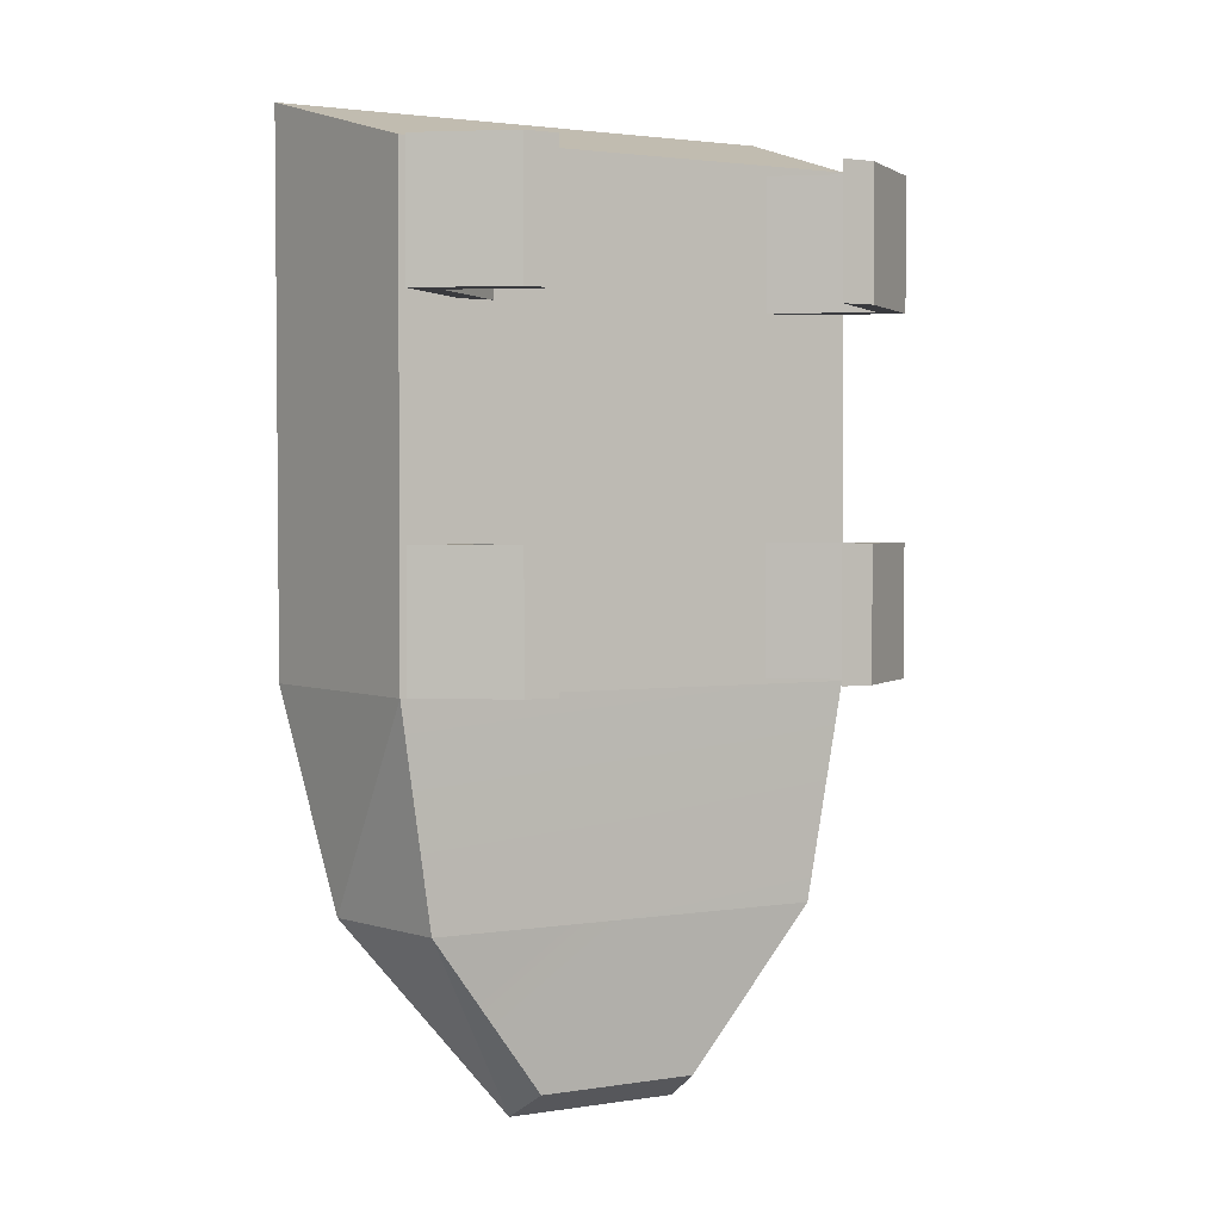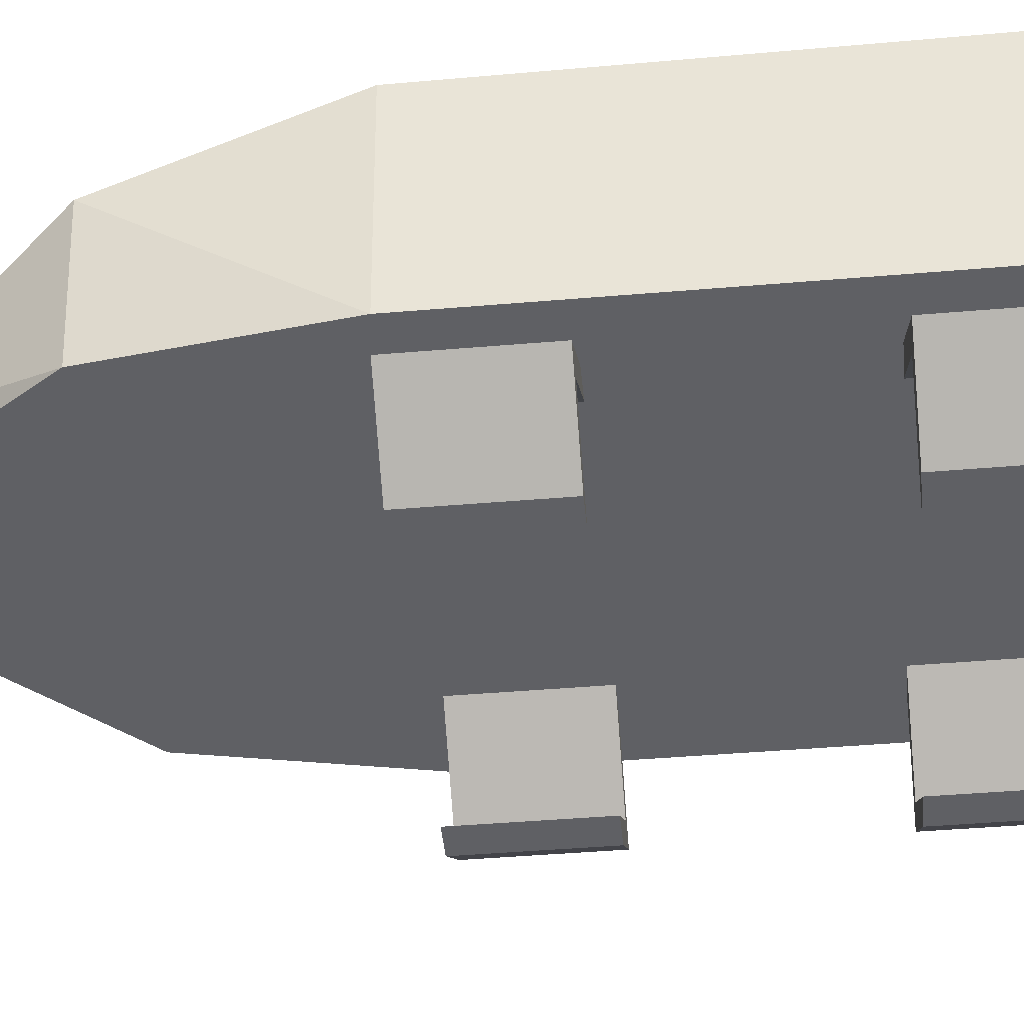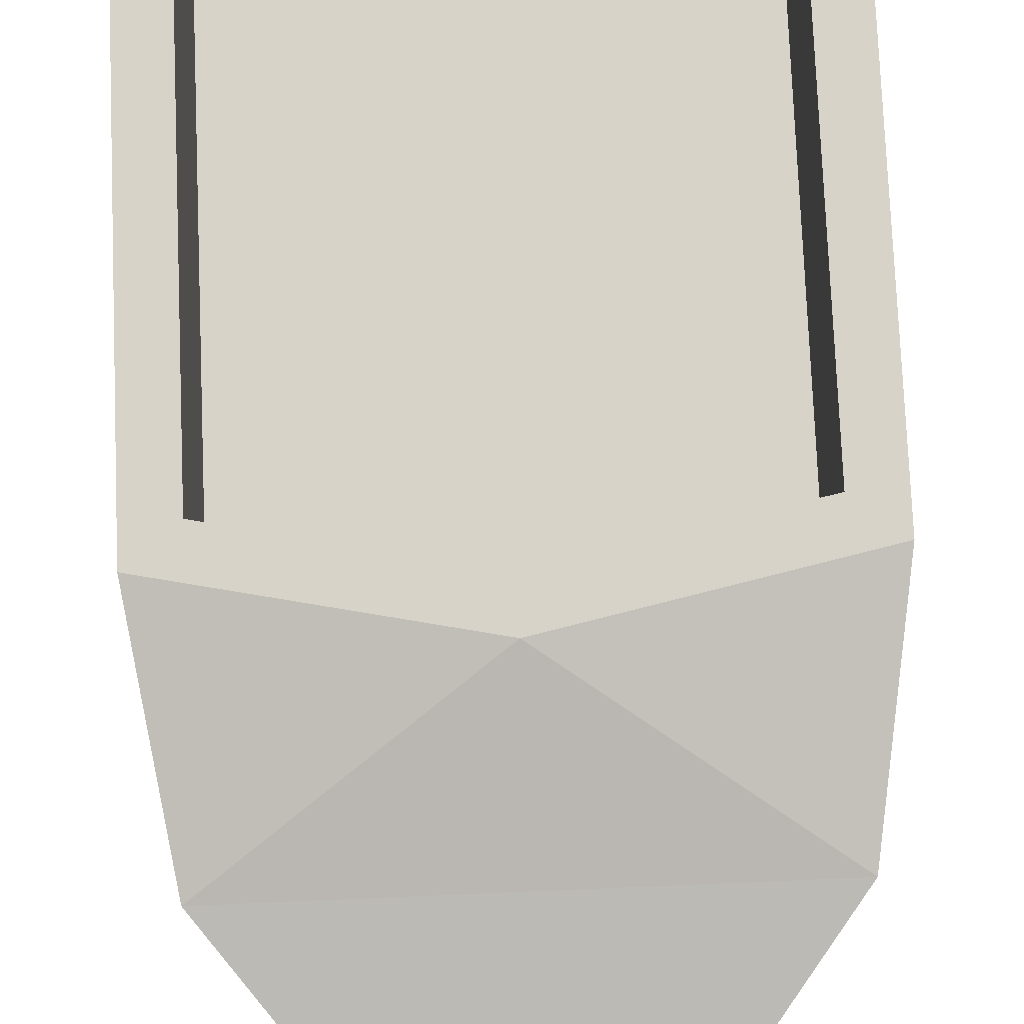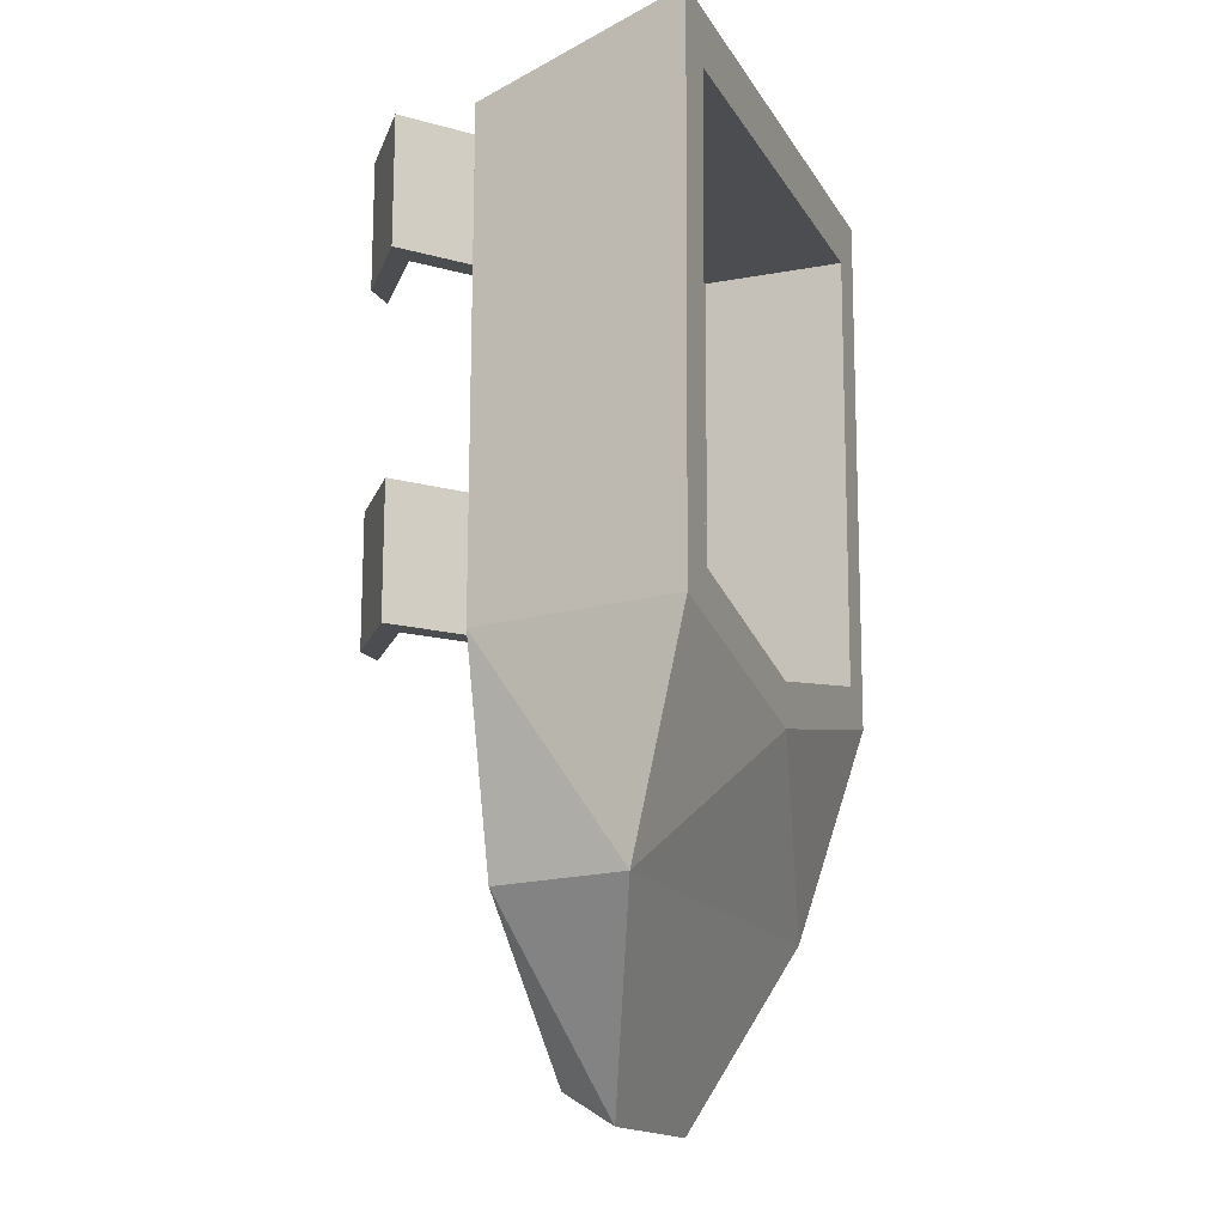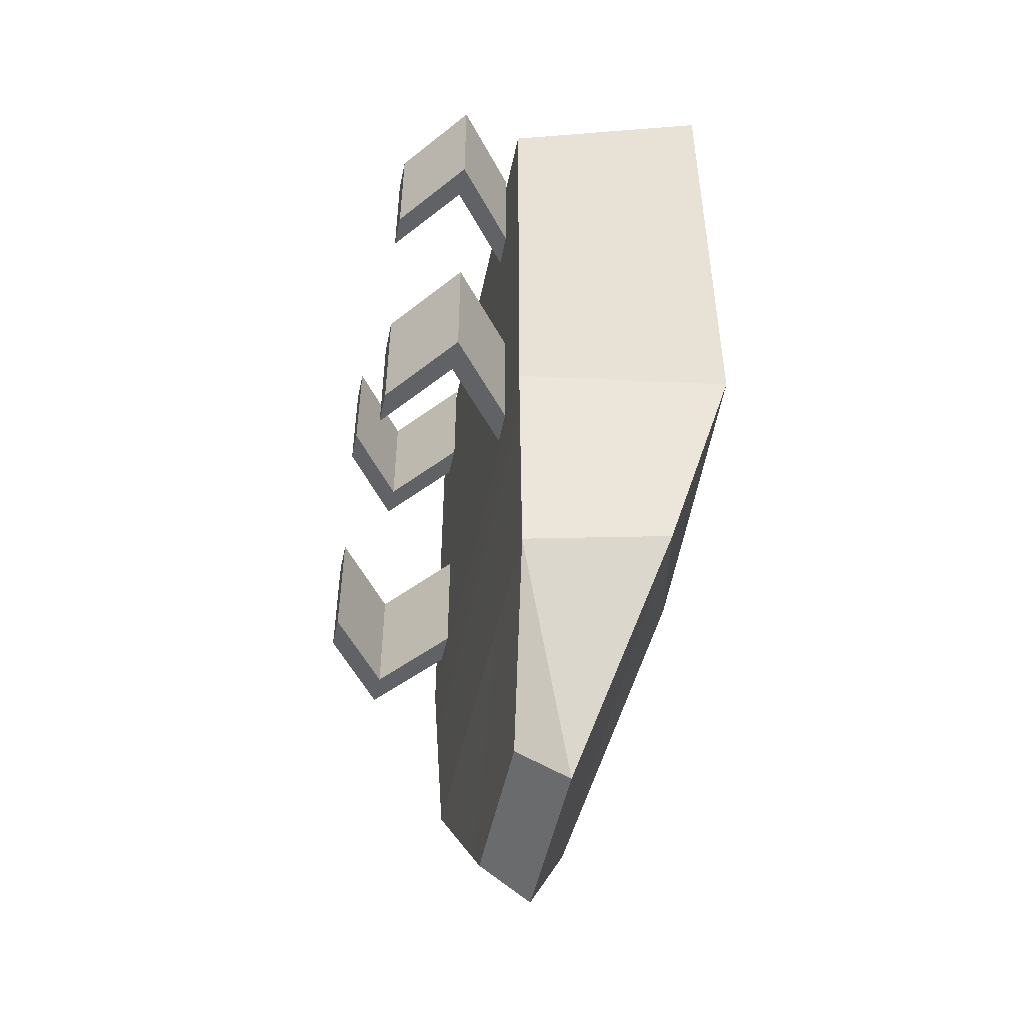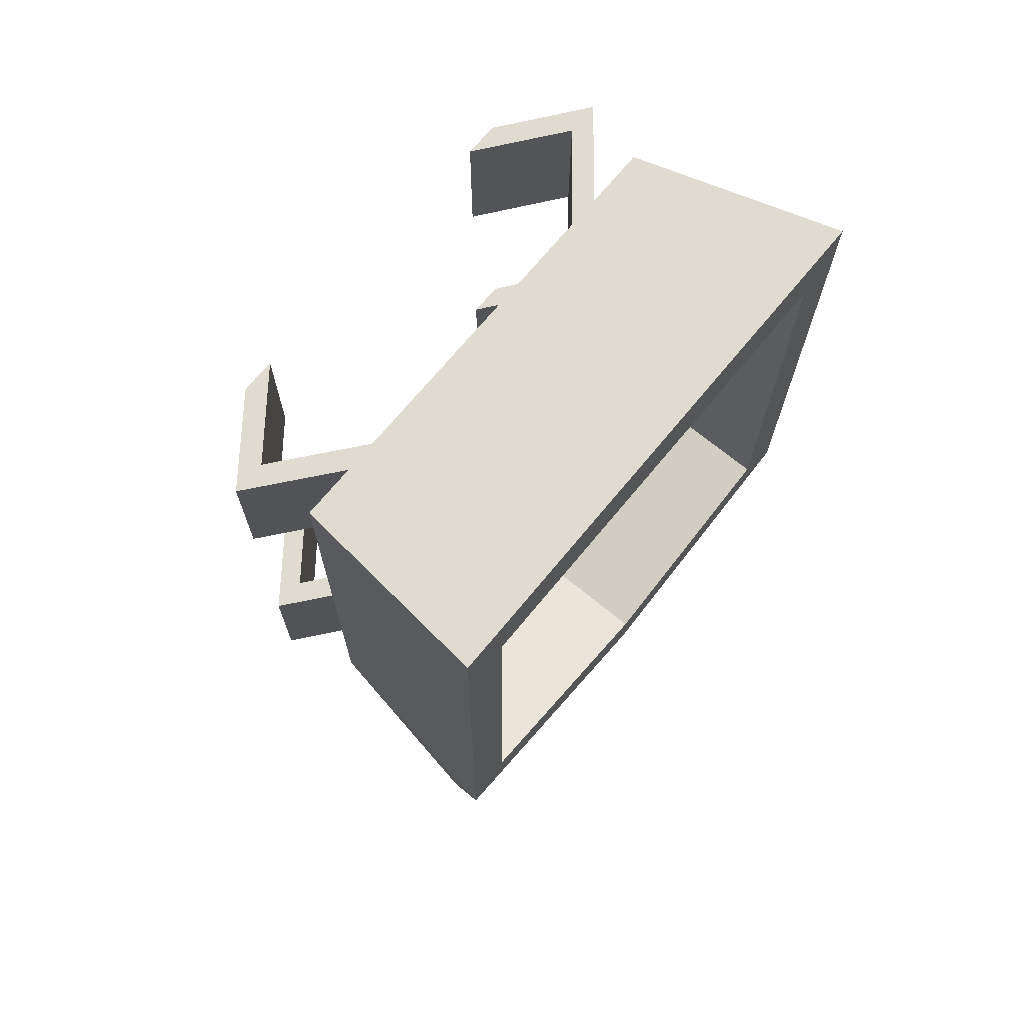
<metadata>
{"format":"obj","ext":"obj","renderer":"f3d","projection":"perspective","resolution":1024,"background":"white","views":[{"elev":2.2,"azim":-29.1,"up":"+Z"},{"elev":-45.3,"azim":-84.4,"up":"+Y"},{"elev":76.7,"azim":177.6,"up":"+Y"},{"elev":-15.8,"azim":111.1,"up":"+Z"},{"elev":-50.5,"azim":78.1,"up":"+Z"},{"elev":69.9,"azim":129.4,"up":"+Z"}]}
</metadata>
<code>
o Cube
v 0.6808 0.7195 -0.7649
v 0.6808 0.7281 0.6339
v 0.5998 0.1844 0.4876
v -0.6808 0.7281 0.6339
v -0.5998 0.1844 0.4876
v -0.6808 0.7195 -0.7649
v 0.5998 0.1844 -0.7695
v -0 0.7195 -0.908
v -0.567 0.7201 -0.6761
v 0.5979 0.5603 -1.32
v 0.5149 0.2081 -1.32
v -0.2273 0.3852 -1.807
v 0.2273 0.3852 -1.807
v 0.209 0.2525 -1.728
v -0.5979 0.5603 -1.32
v -0.5149 0.2025 -1.32
v -0.5998 0.1844 -0.7695
v -0.209 0.2525 -1.728
v -0 0.7201 -0.7953
v 0.567 0.7201 -0.6761
v -0.567 0.7272 0.4887
v 0.567 0.7272 0.4887
v -0.567 0.3448 0.4887
v -0.567 0.3376 -0.6761
v -0 0.3376 -0.7953
v 0.567 0.3376 -0.6761
v 0.567 0.3448 0.4887
v -0.5741 0.01172 -0.7553
v -0.3687 0.1778 -0.7553
v -0.3687 0.1778 -0.4238
v -0.3687 -0.145 -0.7553
v -0.3687 -0.145 -0.4238
v -0.6607 0.01042 -0.7553
v -0.6607 0.01042 -0.4238
v -0.4552 0.1765 -0.4238
v -0.4552 -0.145 -0.7553
v -0.4552 -0.145 -0.4238
v -0.5741 0.01172 -0.4238
v -0.4552 0.1765 -0.7553
v -0.5741 0.01172 0.1302
v -0.3687 0.1778 0.1302
v -0.3687 0.1778 0.4617
v -0.3687 -0.145 0.1302
v -0.5741 0.01172 0.4617
v -0.6607 0.01042 0.1302
v -0.6607 0.01042 0.4617
v -0.4552 0.1765 0.4617
v -0.4552 -0.145 0.1302
v -0.4552 -0.145 0.4617
v -0.3687 -0.145 0.4617
v -0.4552 0.1765 0.1302
v 0.5752 0.01172 -0.7553
v 0.3697 0.1778 -0.4238
v 0.3697 0.1778 -0.7553
v 0.3697 -0.145 -0.7553
v 0.3697 -0.145 -0.4238
v 0.6617 0.01042 -0.7553
v 0.4562 0.1765 -0.4238
v 0.6617 0.01042 -0.4238
v 0.4562 -0.145 -0.7553
v 0.4562 -0.145 -0.4238
v 0.5752 0.01172 -0.4238
v 0.4562 0.1765 -0.7553
v 0.5752 0.01172 0.1302
v 0.3697 0.1778 0.4617
v 0.3697 0.1778 0.1302
v 0.3697 -0.145 0.1302
v 0.5752 0.01172 0.4617
v 0.6617 0.01042 0.1302
v 0.4562 0.1765 0.4617
v 0.6617 0.01042 0.4617
v 0.4562 -0.145 0.1302
v 0.4562 -0.145 0.4617
v 0.3697 -0.145 0.4617
v 0.4562 0.1765 0.1302
f 1 2 3
f 2 4 5
f 4 6 5
f 7 3 5
f 8 6 9
f 10 7 11
f 12 13 14
f 15 16 17
f 14 13 11
f 16 15 12
f 15 6 8
f 12 15 10
f 11 7 16
f 14 11 18
f 19 20 8
f 21 9 6
f 22 1 20
f 22 21 4
f 23 24 9
f 25 26 20
f 26 27 20
f 19 9 24
f 27 23 21
f 7 1 3
f 3 2 5
f 6 17 5
f 17 7 5
f 19 8 9
f 1 7 10
f 18 12 14
f 6 15 17
f 13 10 11
f 18 16 12
f 10 15 8
f 1 10 8
f 13 12 10
f 7 17 16
f 11 16 18
f 20 1 8
f 4 21 6
f 2 1 22
f 2 22 4
f 21 23 9
f 19 25 20
f 27 22 20
f 25 19 24
f 22 27 21
f 28 29 30
f 31 28 32
f 33 34 35
f 36 37 33
f 32 38 37
f 31 32 37
f 39 35 30
f 29 28 39
f 28 31 36
f 38 30 35
f 40 41 42
f 43 40 44
f 45 46 47
f 48 49 46
f 50 44 49
f 43 50 49
f 51 47 42
f 41 40 51
f 40 43 48
f 44 42 47
f 52 53 54
f 55 56 52
f 57 58 59
f 60 57 61
f 56 61 62
f 55 61 56
f 63 53 58
f 54 63 52
f 52 60 55
f 62 58 53
f 64 65 66
f 67 68 64
f 69 70 71
f 72 71 73
f 74 73 68
f 67 73 74
f 75 65 70
f 66 75 64
f 64 72 67
f 68 70 65
f 38 28 30
f 28 38 32
f 39 33 35
f 37 34 33
f 38 34 37
f 36 31 37
f 29 39 30
f 28 33 39
f 33 28 36
f 34 38 35
f 44 40 42
f 50 43 44
f 51 45 47
f 45 48 46
f 44 46 49
f 48 43 49
f 41 51 42
f 40 45 51
f 45 40 48
f 46 44 47
f 62 53 52
f 52 56 62
f 63 58 57
f 61 57 59
f 62 61 59
f 60 61 55
f 54 53 63
f 52 63 57
f 57 60 52
f 59 58 62
f 68 65 64
f 74 68 67
f 75 70 69
f 69 71 72
f 68 73 71
f 72 73 67
f 66 65 75
f 64 75 69
f 69 72 64
f 71 70 68
f 27 24 23
f 26 25 27
f 25 24 27

</code>
